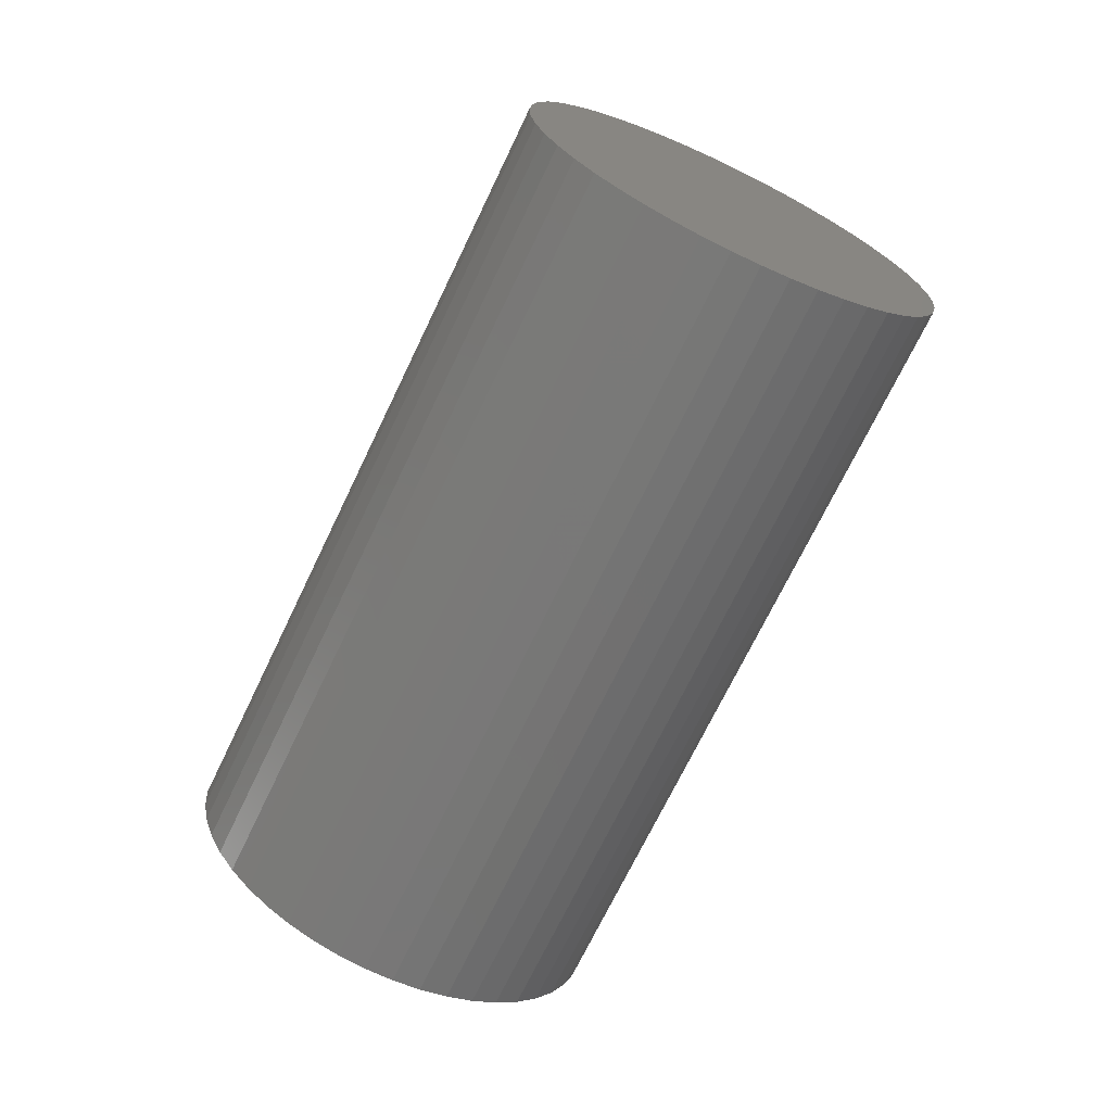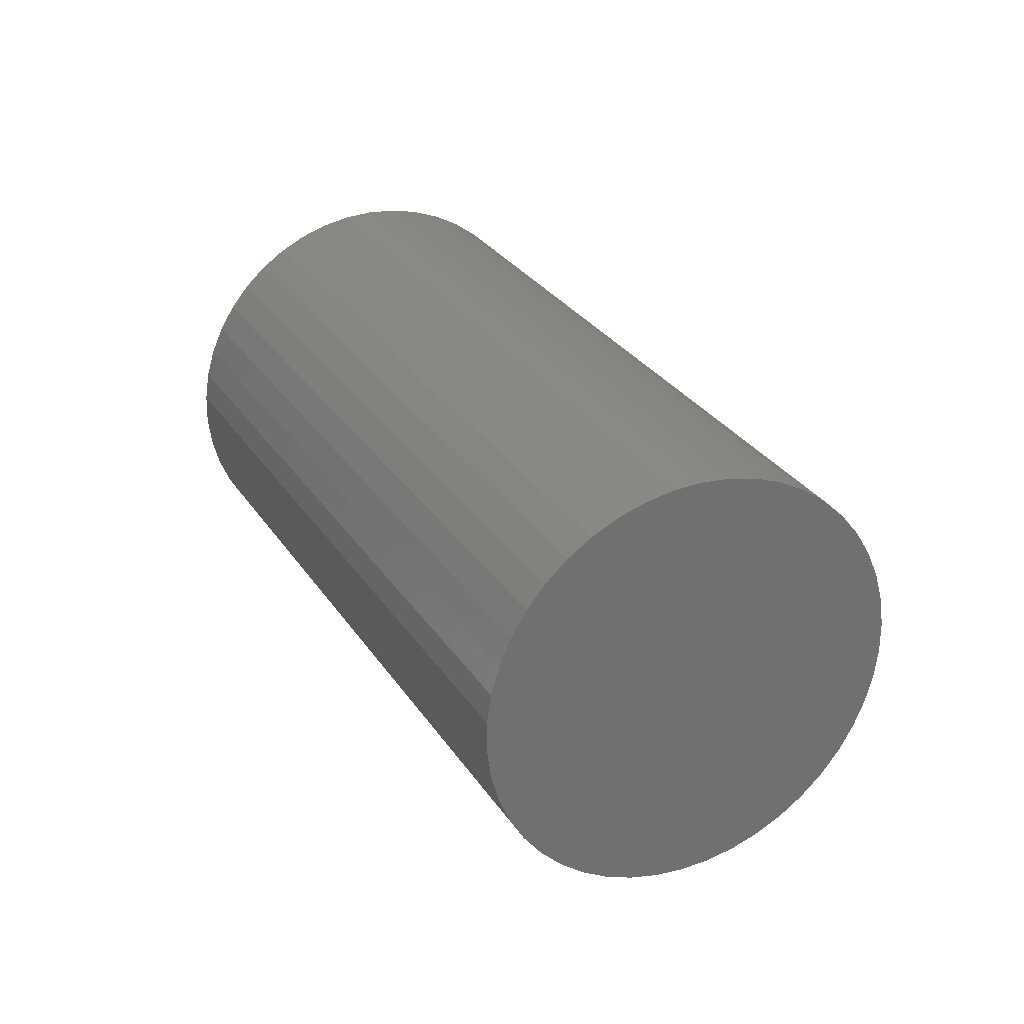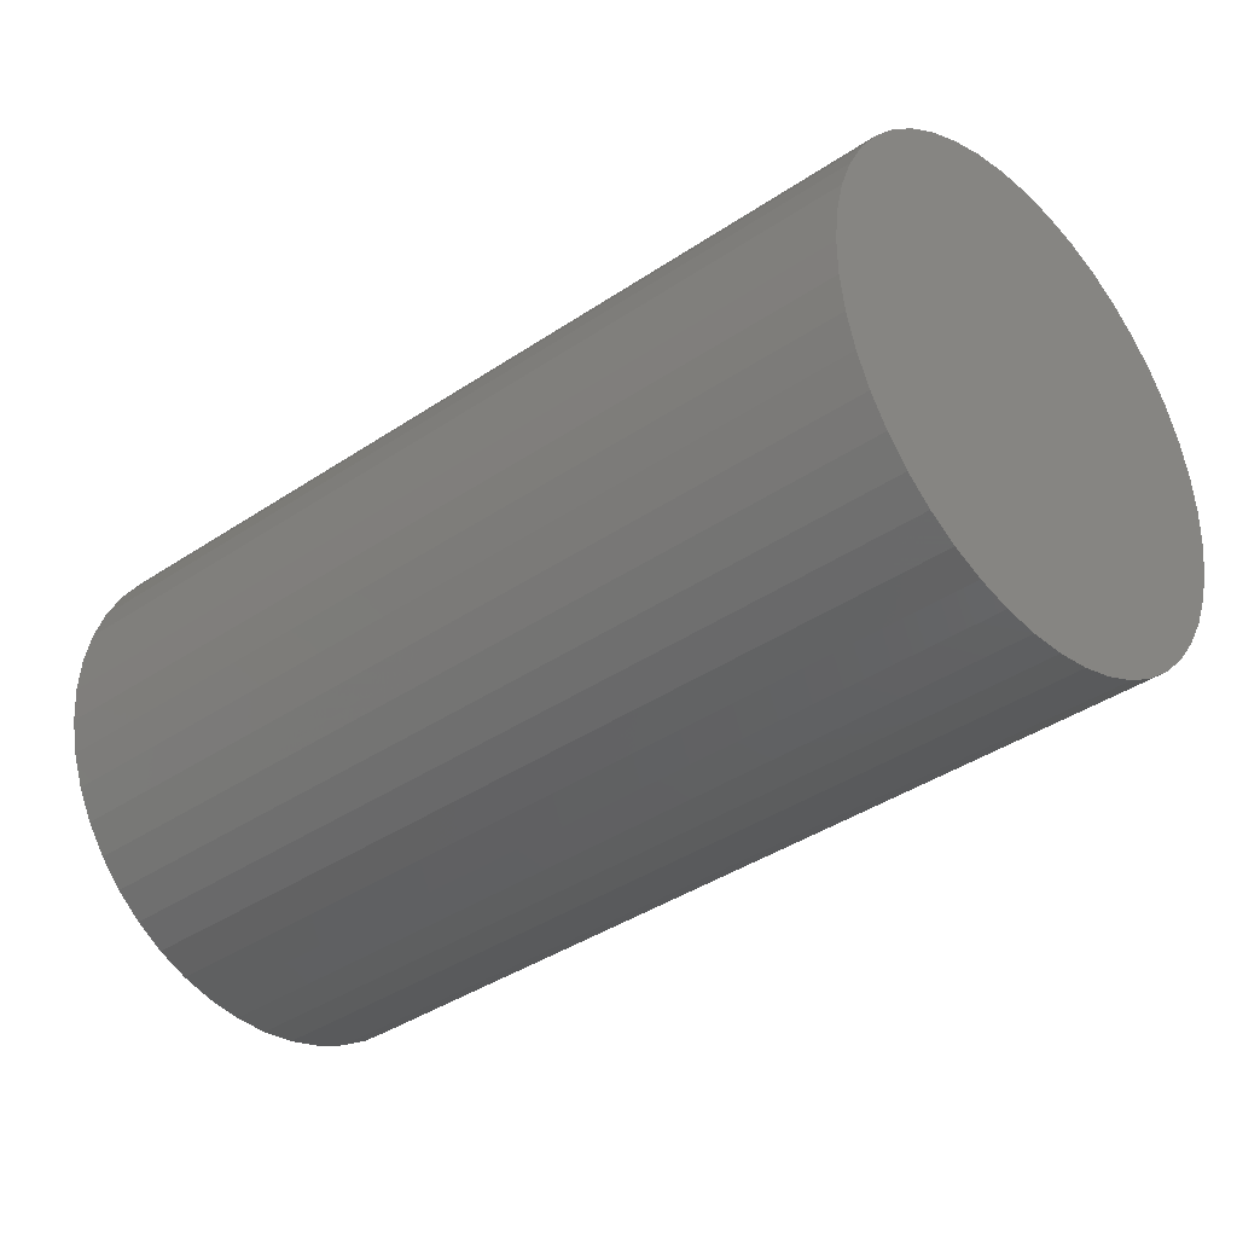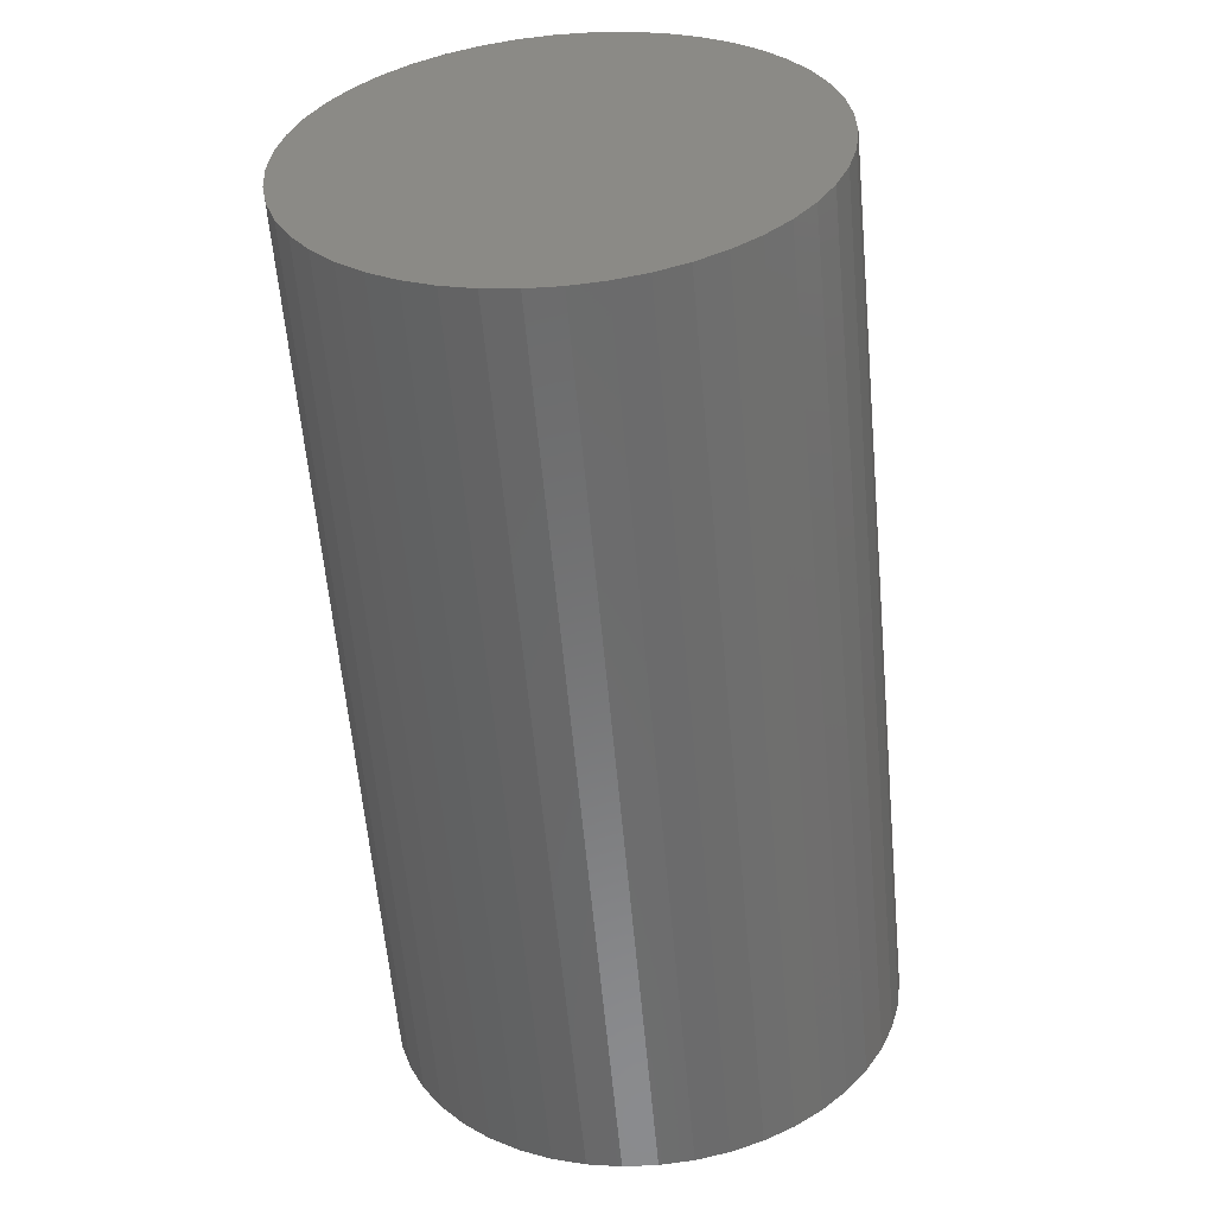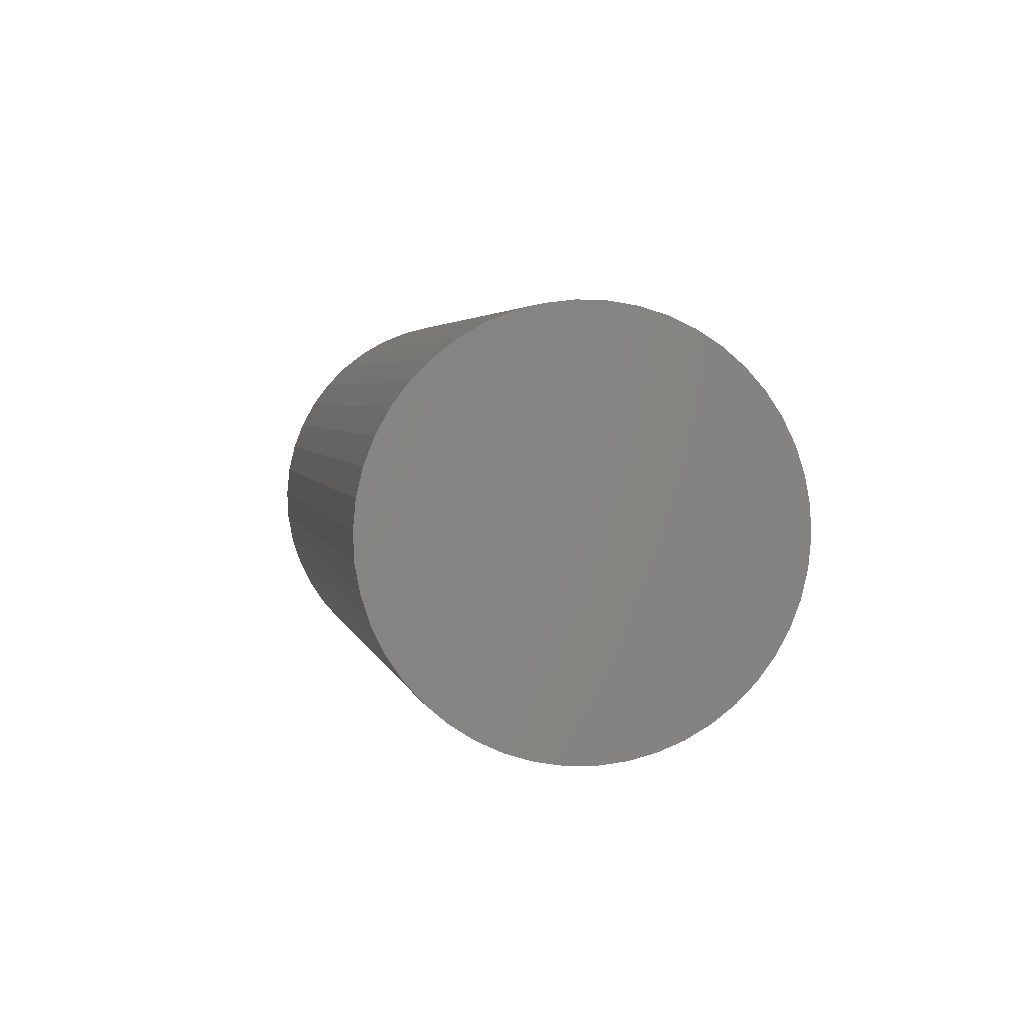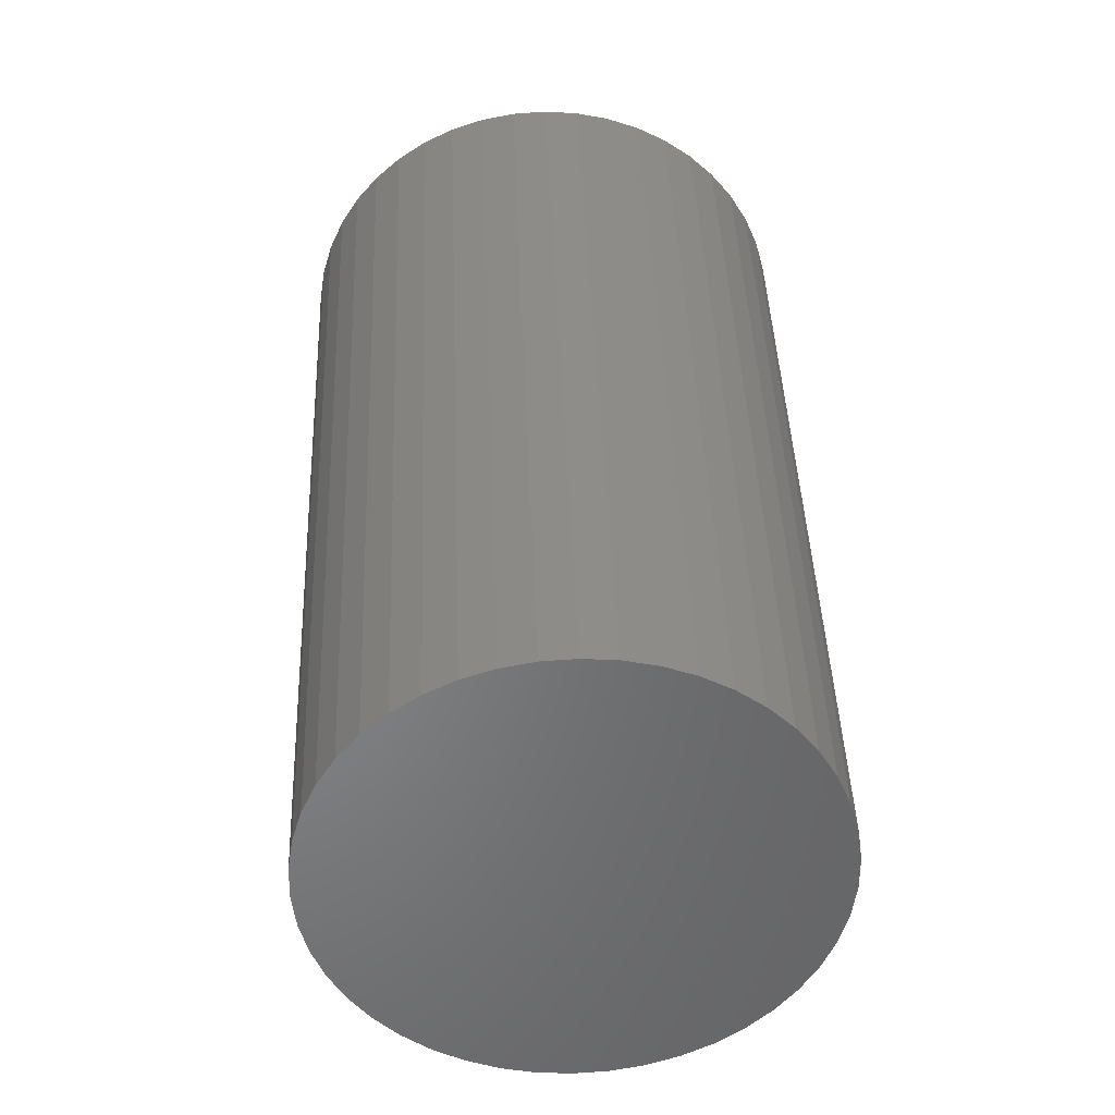
<metadata>
{"format":"stl","ext":"stl","renderer":"f3d","projection":"perspective","resolution":1024,"background":"white","views":[{"elev":27.0,"azim":144.3,"up":"+Z"},{"elev":-67.8,"azim":-33.5,"up":"+Z"},{"elev":-21.1,"azim":-72.8,"up":"+Y"},{"elev":-66.8,"azim":160.7,"up":"+Y"},{"elev":-62.7,"azim":44.4,"up":"+Z"},{"elev":47.5,"azim":-26.4,"up":"+Y"}]}
</metadata>
<code>
# stl→obj: 93 verts, 182 faces
v -190 78.7 316.8
v -192 72.9 317
v -152.7 63.25 336.6
v -180.1 93.99 318.4
v -184 89.35 317.5
v -187.3 84.22 317
v -165.6 104.2 323.1
v -170.8 101.5 321.2
v -175.6 98.06 319.7
v -149 107.6 330
v -154.6 107.3 327.5
v -160.1 106.1 325.2
v -133 103.7 338
v -138.1 105.8 335.3
v -143.4 107.1 332.6
v -120.2 93.05 345.7
v -124 97.24 343.3
v -128.2 100.8 340.7
v -112.9 77.49 352
v -114.6 83.08 350.2
v -117.1 88.3 348.1
v -112.1 59.58 355.7
v -111.6 65.63 354.8
v -111.9 71.64 353.6
v -118.1 42.27 356.3
v -115.4 47.79 356.4
v -113.4 53.59 356.3
v -129.8 28.44 353.6
v -125.3 32.5 354.8
v -121.4 37.14 355.7
v -145.2 20.37 348.1
v -139.8 22.31 350.2
v -134.6 25.02 352
v -162 19.4 340.7
v -156.4 18.9 343.3
v -150.8 19.22 345.7
v -177.1 25.69 332.6
v -172.4 22.82 335.3
v -167.3 20.71 338
v -188.3 38.2 325.2
v -185.1 33.44 327.5
v -181.4 29.25 330
v -193.5 54.85 319.7
v -192.5 49 321.2
v -190.7 43.41 323.1
v -193.3 66.91 317.5
v -193.8 60.86 318.4
v -94.77 -8.432 192.5
v -100.1 -7.115 189.9
v -103.6 73.65 173.1
v -105.2 -5.005 187.2
v -49.92 60.47 199.9
v -47.45 55.25 202
v -67.43 -2.81 203.9
v -72.62 -5.517 202
v -78.05 -7.462 199.9
v -98.39 76.35 175
v -92.96 78.3 177.1
v -87.39 79.44 179.4
v -81.78 79.77 181.9
v -76.24 79.27 184.5
v -44.42 37.8 206.7
v -44.93 31.75 207.6
v -83.63 -8.607 197.6
v -89.24 -8.933 195.1
v -118 5.616 179.4
v -121.1 10.37 177.1
v -70.87 77.95 187.2
v -65.78 75.84 189.9
v -61.05 72.98 192.5
v -45.69 49.66 203.9
v -44.67 43.81 205.5
v -46.19 25.76 208.2
v -48.19 19.96 208.3
v -50.88 14.44 208.2
v -110 -2.142 184.5
v -114.2 1.421 181.9
v -126.1 39.09 169.4
v -126.6 33.03 170.3
v -126.3 27.02 171.6
v -124.8 45.07 168.9
v -122.8 50.88 168.7
v -120.1 56.39 168.9
v -56.78 69.42 195.1
v -53.05 65.22 197.6
v -54.22 9.316 207.6
v -58.14 4.676 206.7
v -62.57 0.6088 205.5
v -123.6 15.58 175
v -125.3 21.17 173.1
v -116.8 61.52 169.4
v -112.9 66.16 170.3
v -108.4 70.23 171.6
f 1 2 3
f 4 5 3
f 3 5 6
f 3 6 1
f 7 8 3
f 3 8 9
f 3 9 4
f 10 11 3
f 3 11 12
f 3 12 7
f 13 14 3
f 3 14 15
f 3 15 10
f 16 17 3
f 3 17 18
f 3 18 13
f 19 20 3
f 3 20 21
f 3 21 16
f 22 23 3
f 3 23 24
f 3 24 19
f 25 26 3
f 3 26 27
f 3 27 22
f 28 29 3
f 3 29 30
f 3 30 25
f 31 32 3
f 3 32 33
f 3 33 28
f 34 35 3
f 3 35 36
f 3 36 31
f 37 38 3
f 3 38 39
f 3 39 34
f 40 41 3
f 3 41 42
f 3 42 37
f 43 44 3
f 3 44 45
f 3 45 40
f 2 46 3
f 3 46 47
f 3 47 43
f 48 49 50
f 50 49 51
f 52 53 54
f 50 55 56
f 55 50 54
f 54 50 57
f 54 57 58
f 58 59 54
f 54 59 60
f 54 60 61
f 54 62 63
f 56 64 50
f 50 64 65
f 50 65 48
f 50 66 67
f 61 68 54
f 54 68 69
f 54 69 70
f 53 71 54
f 54 71 72
f 54 72 62
f 63 73 54
f 54 73 74
f 54 74 75
f 51 76 50
f 50 76 77
f 50 77 66
f 78 50 79
f 79 50 80
f 78 81 50
f 50 81 82
f 50 82 83
f 70 84 54
f 54 84 85
f 54 85 52
f 75 86 54
f 54 86 87
f 54 87 88
f 67 89 50
f 50 89 90
f 50 90 80
f 83 91 50
f 50 91 92
f 50 92 93
f 74 25 75
f 75 25 30
f 75 30 86
f 86 30 29
f 86 29 87
f 87 29 28
f 87 28 88
f 88 28 33
f 88 33 54
f 54 33 32
f 54 32 55
f 55 32 31
f 55 31 56
f 56 31 36
f 56 36 64
f 64 36 35
f 64 35 65
f 65 35 34
f 65 34 48
f 48 34 39
f 48 39 49
f 49 39 38
f 49 38 51
f 51 38 37
f 51 37 76
f 76 37 42
f 76 42 77
f 77 42 41
f 77 41 66
f 66 41 40
f 66 40 67
f 67 40 45
f 67 45 89
f 89 45 44
f 89 44 90
f 90 44 43
f 90 43 80
f 80 43 47
f 80 47 79
f 79 47 46
f 79 46 78
f 78 46 2
f 78 2 81
f 81 2 1
f 81 1 82
f 82 1 6
f 82 6 83
f 83 6 5
f 83 5 91
f 91 5 4
f 91 4 92
f 92 4 9
f 92 9 93
f 93 9 8
f 93 8 50
f 50 8 7
f 50 7 57
f 57 7 12
f 57 12 58
f 58 12 11
f 58 11 59
f 59 11 10
f 59 10 60
f 60 10 15
f 60 15 61
f 61 15 14
f 61 14 68
f 68 14 13
f 68 13 69
f 69 13 18
f 69 18 70
f 70 18 17
f 70 17 84
f 84 17 16
f 84 16 85
f 85 16 21
f 85 21 52
f 52 21 20
f 52 20 53
f 53 20 19
f 53 19 71
f 71 19 24
f 71 24 72
f 72 24 23
f 72 23 62
f 62 23 22
f 62 22 63
f 63 22 27
f 63 27 73
f 73 27 26
f 73 26 74
f 74 26 25

</code>
